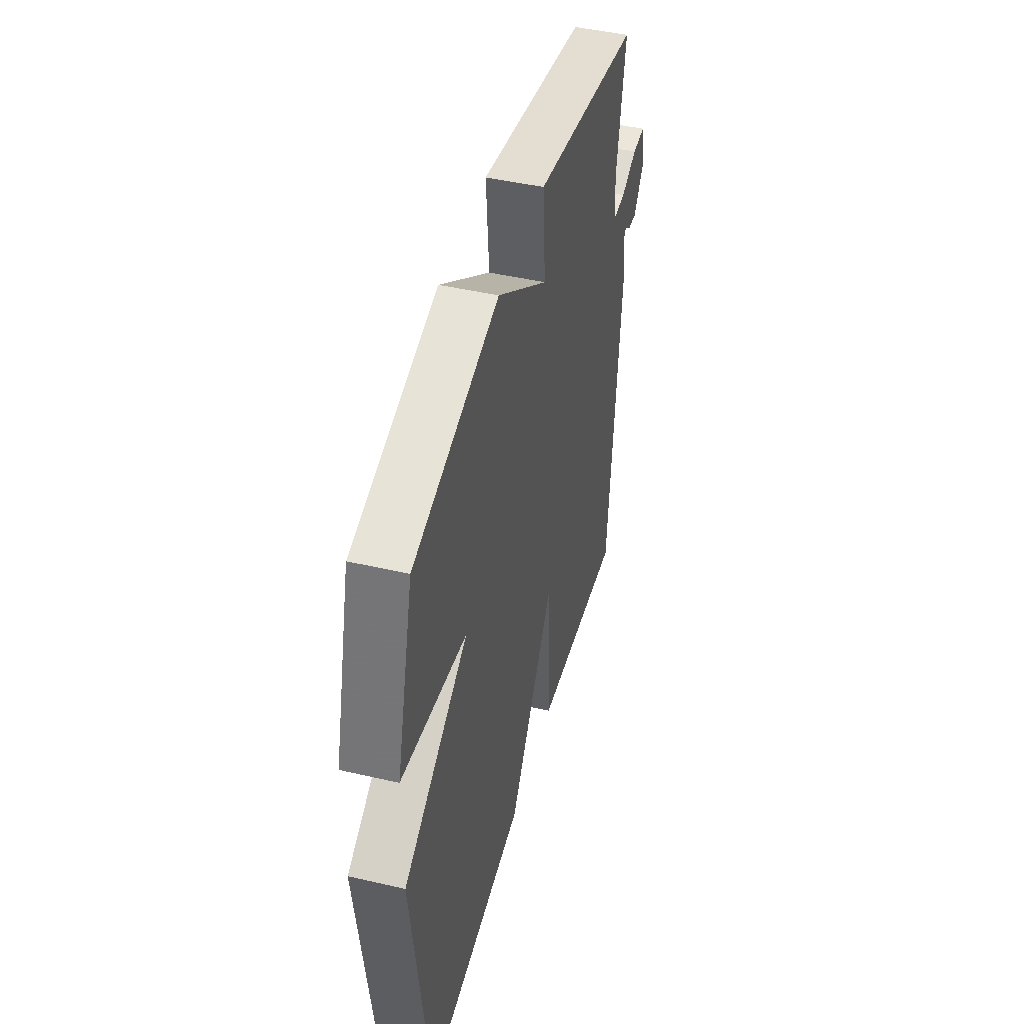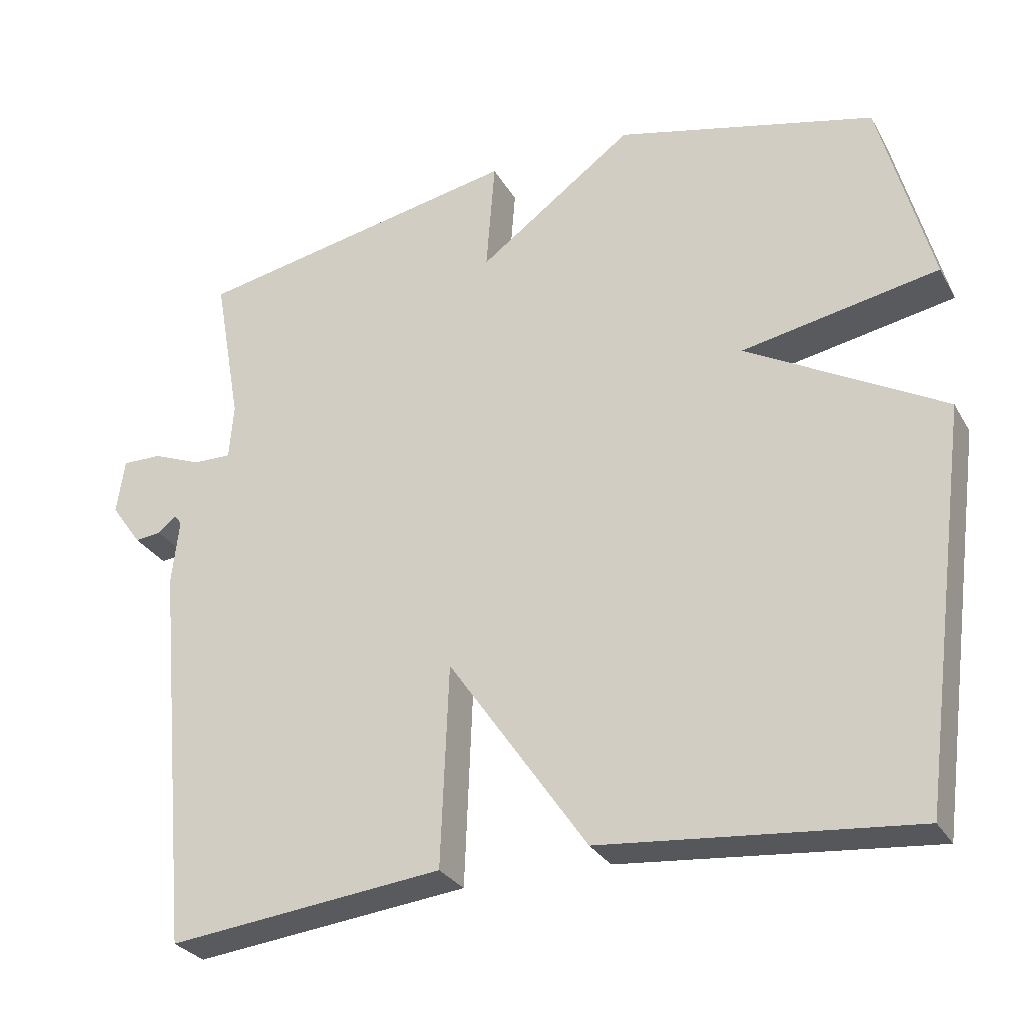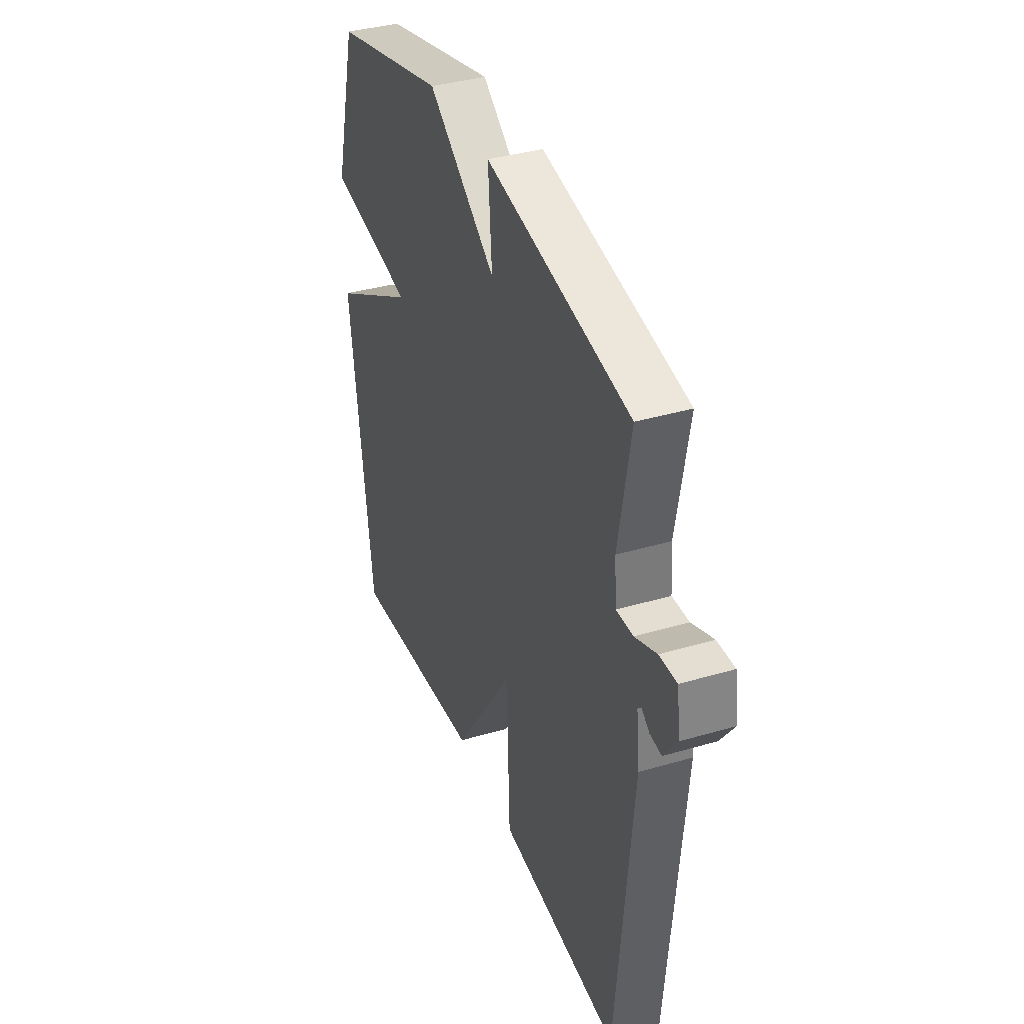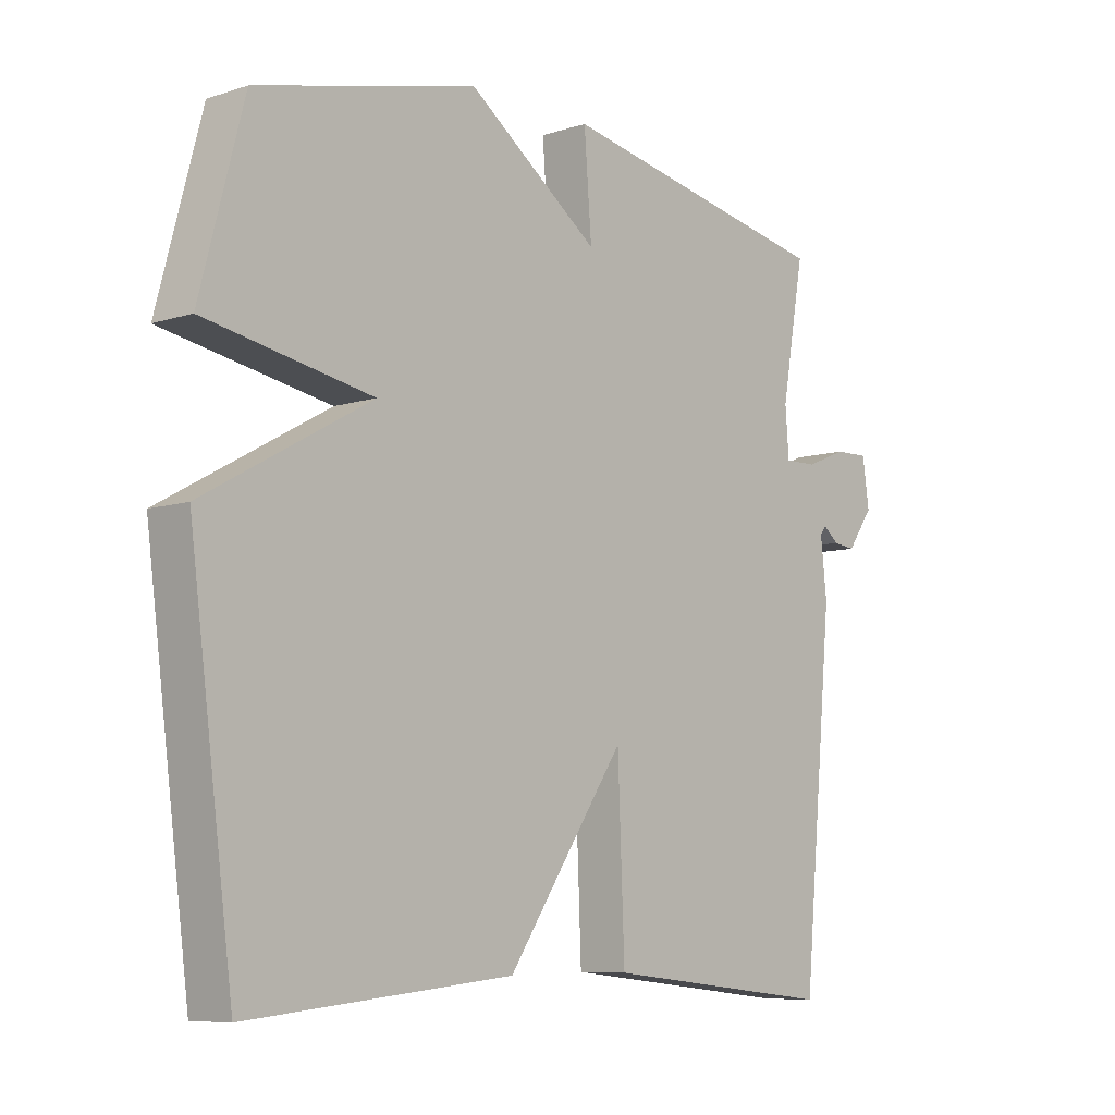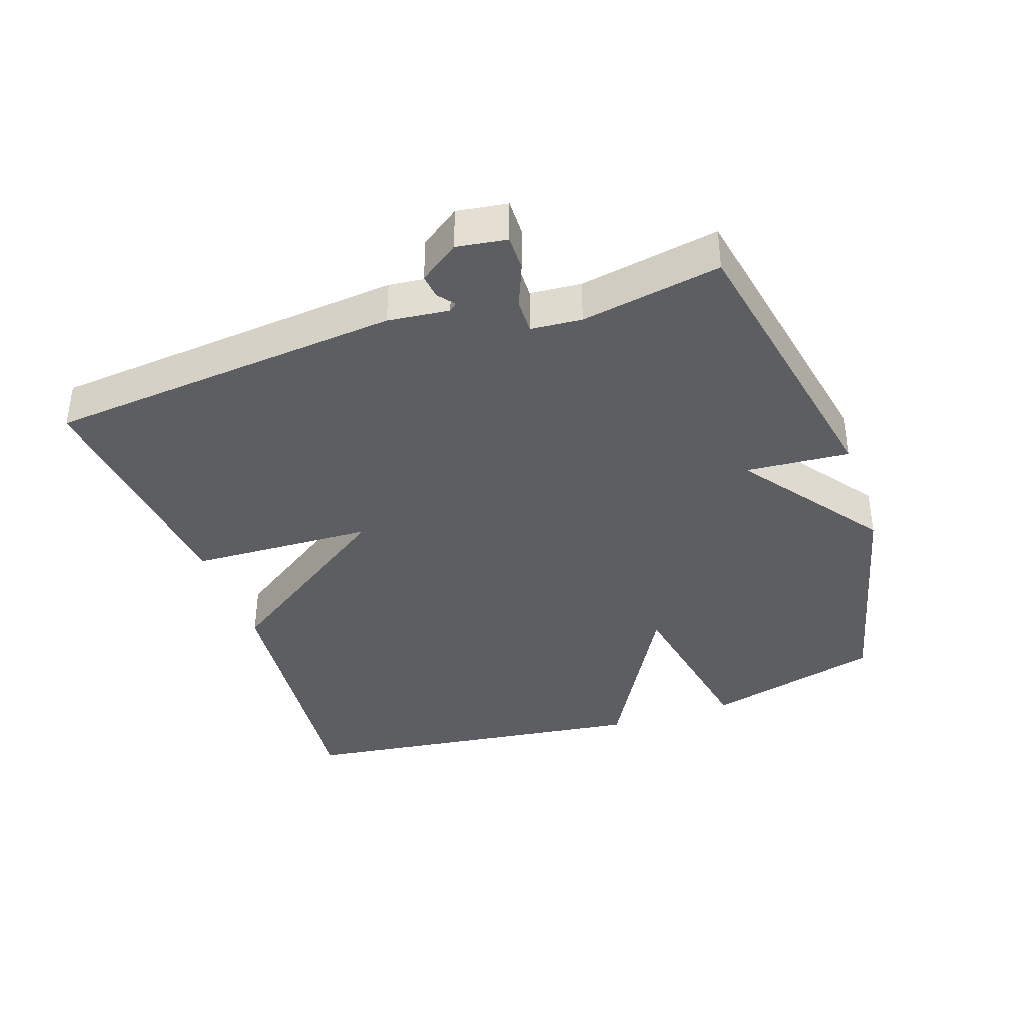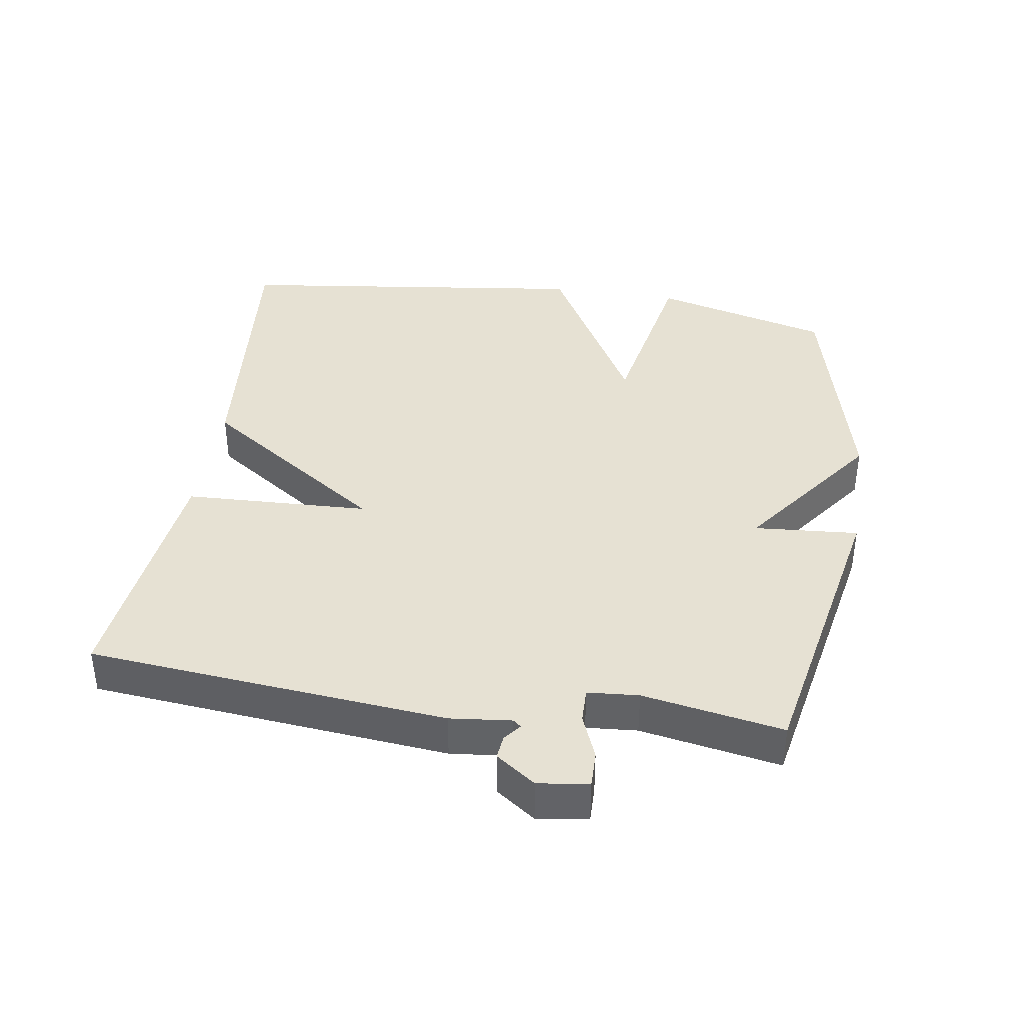
<metadata>
{"format":"obj","ext":"obj","renderer":"f3d","projection":"perspective","resolution":1024,"background":"white","views":[{"elev":45.9,"azim":104.9,"up":"+Z"},{"elev":-29.0,"azim":24.6,"up":"+Z"},{"elev":37.3,"azim":-110.8,"up":"+Z"},{"elev":-7.9,"azim":131.8,"up":"+Z"},{"elev":-38.2,"azim":-71.1,"up":"+Y"},{"elev":38.9,"azim":-81.1,"up":"+Y"}]}
</metadata>
<code>
v -0.5 0.07 0.5
v -0.053 0.07 0.586
v -0.065 0.07 0.431
v 0.147 0.07 0.586
v 0.5 0.07 0.5
v 0.57 0.07 0.235
v 0.302 0.07 0.185
v 0.57 0.07 0.035
v 0.5 0.07 -0.5
v 0.076 0.07 -0.459
v -0.113 0.07 -0.184
v -0.124 0.07 -0.459
v -0.5 0.07 -0.5
v -0.55 0.07 0.032
v -0.54 0.07 0.123
v -0.55 0.07 0.135
v -0.575 0.07 0.115
v -0.611 0.07 0.111
v -0.653 0.07 0.17
v -0.642 0.07 0.245
v -0.588 0.07 0.244
v -0.521 0.07 0.217
v -0.469 0.07 0.216
v -0.463 0.07 0.292
v -0.5 0 0.5
v -0.053 0 0.586
v -0.065 0 0.431
v 0.147 0 0.586
v 0.5 0 0.5
v 0.57 0 0.235
v 0.302 0 0.185
v 0.57 0 0.035
v 0.5 0 -0.5
v 0.076 0 -0.459
v -0.113 0 -0.184
v -0.124 0 -0.459
v -0.5 0 -0.5
v -0.55 0 0.032
v -0.54 0 0.123
v -0.55 0 0.135
v -0.575 0 0.115
v -0.611 0 0.111
v -0.653 0 0.17
v -0.642 0 0.245
v -0.588 0 0.244
v -0.521 0 0.217
v -0.469 0 0.216
v -0.463 0 0.292
f 20 21 22
f 19 20 22
f 18 19 22
f 17 18 22
f 16 17 22
f 15 16 22 23
f 14 15 23
f 13 14 23
f 12 13 23
f 11 12 23
f 9 10 11
f 8 9 11
f 7 8 11
f 7 11 23 24
f 5 6 7
f 4 5 7
f 3 4 7
f 24 1 2 3
f 3 7 24
f 46 45 44
f 46 44 43
f 46 43 42
f 46 42 41
f 46 41 40
f 47 46 40 39
f 47 39 38
f 47 38 37
f 47 37 36
f 47 36 35
f 35 34 33
f 35 33 32
f 35 32 31
f 48 47 35 31
f 31 30 29
f 31 29 28
f 31 28 27
f 27 26 25 48
f 48 31 27
f 1 25 26 2
f 2 26 27 3
f 3 27 28 4
f 4 28 29 5
f 5 29 30 6
f 6 30 31 7
f 7 31 32 8
f 8 32 33 9
f 9 33 34 10
f 10 34 35 11
f 11 35 36 12
f 12 36 37 13
f 13 37 38 14
f 14 38 39 15
f 15 39 40 16
f 16 40 41 17
f 17 41 42 18
f 18 42 43 19
f 19 43 44 20
f 20 44 45 21
f 21 45 46 22
f 22 46 47 23
f 23 47 48 24
f 24 48 25 1

</code>
